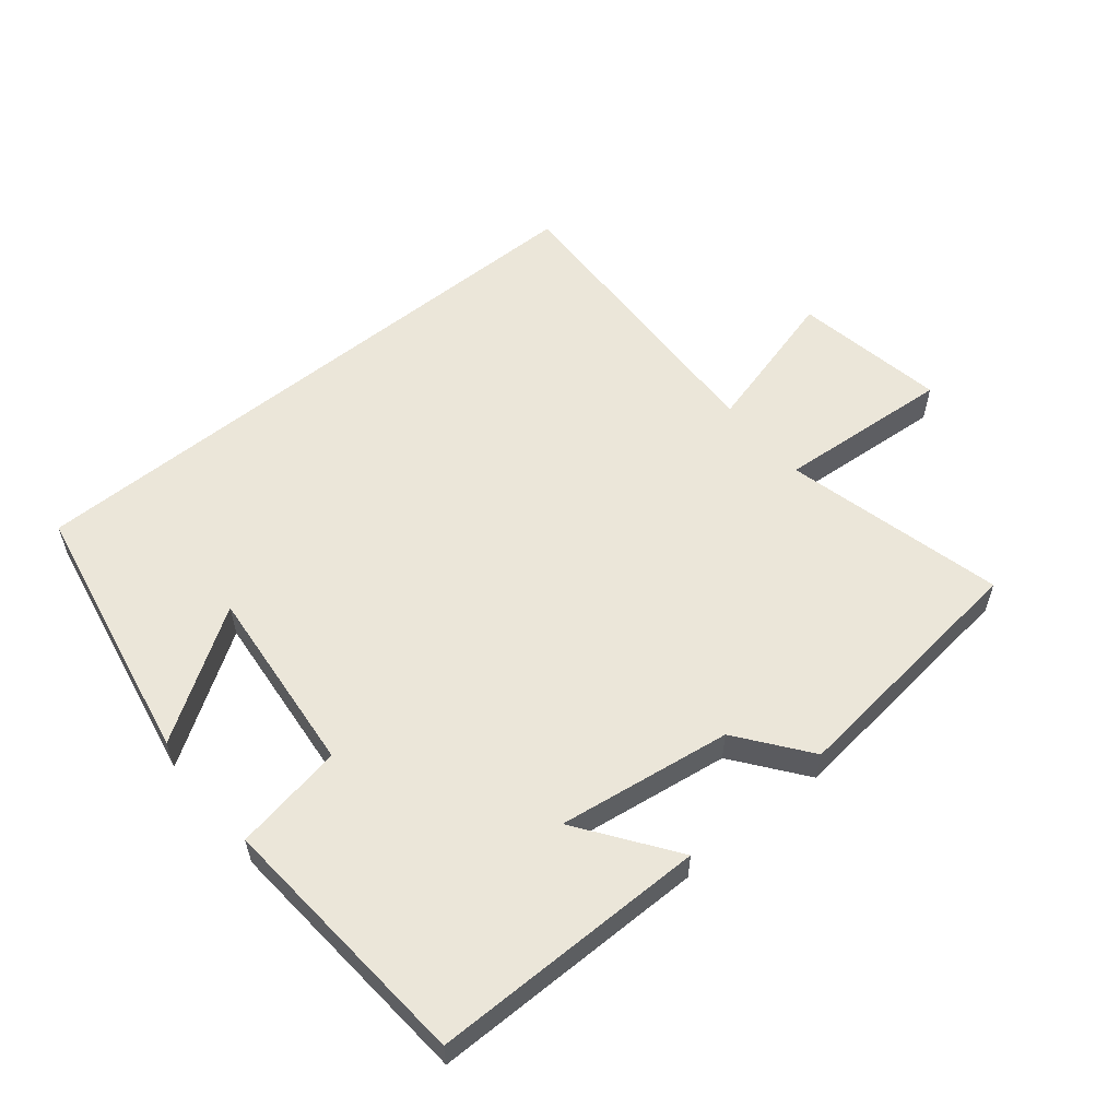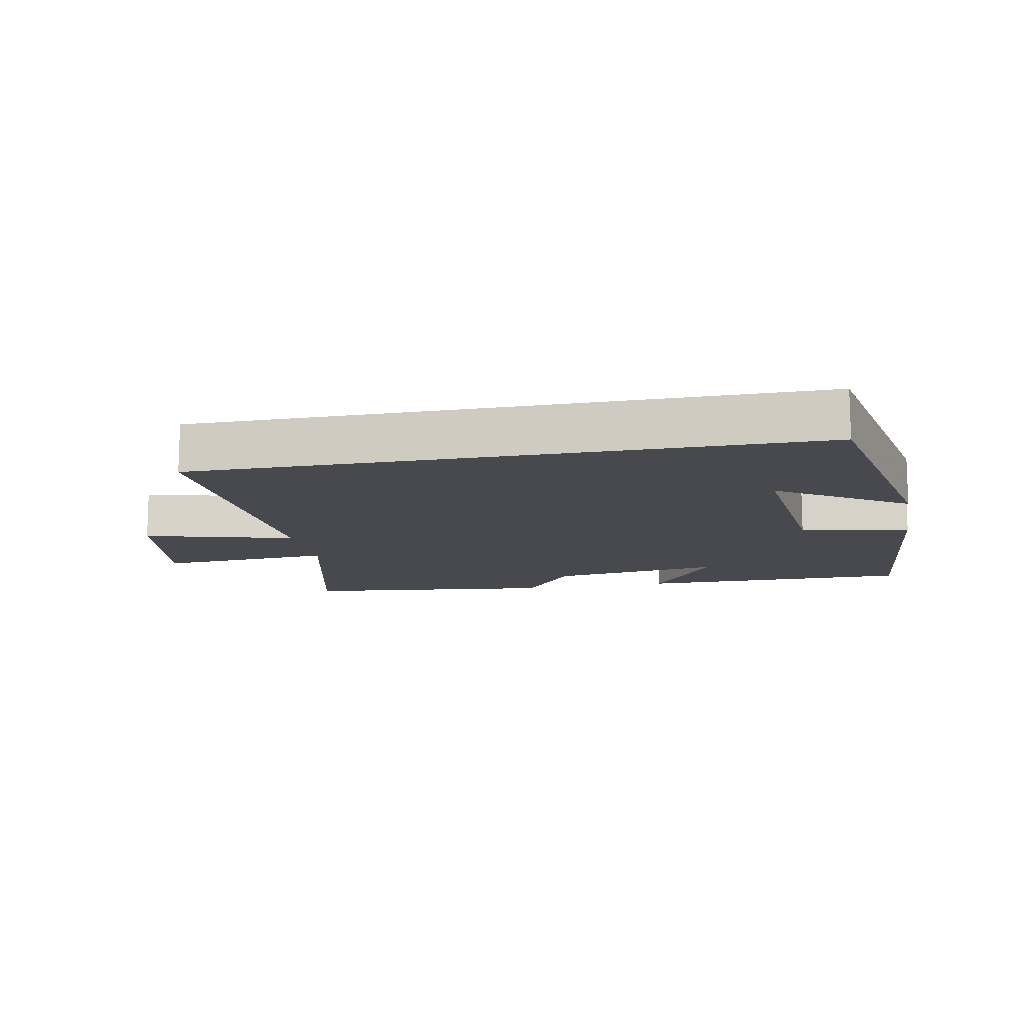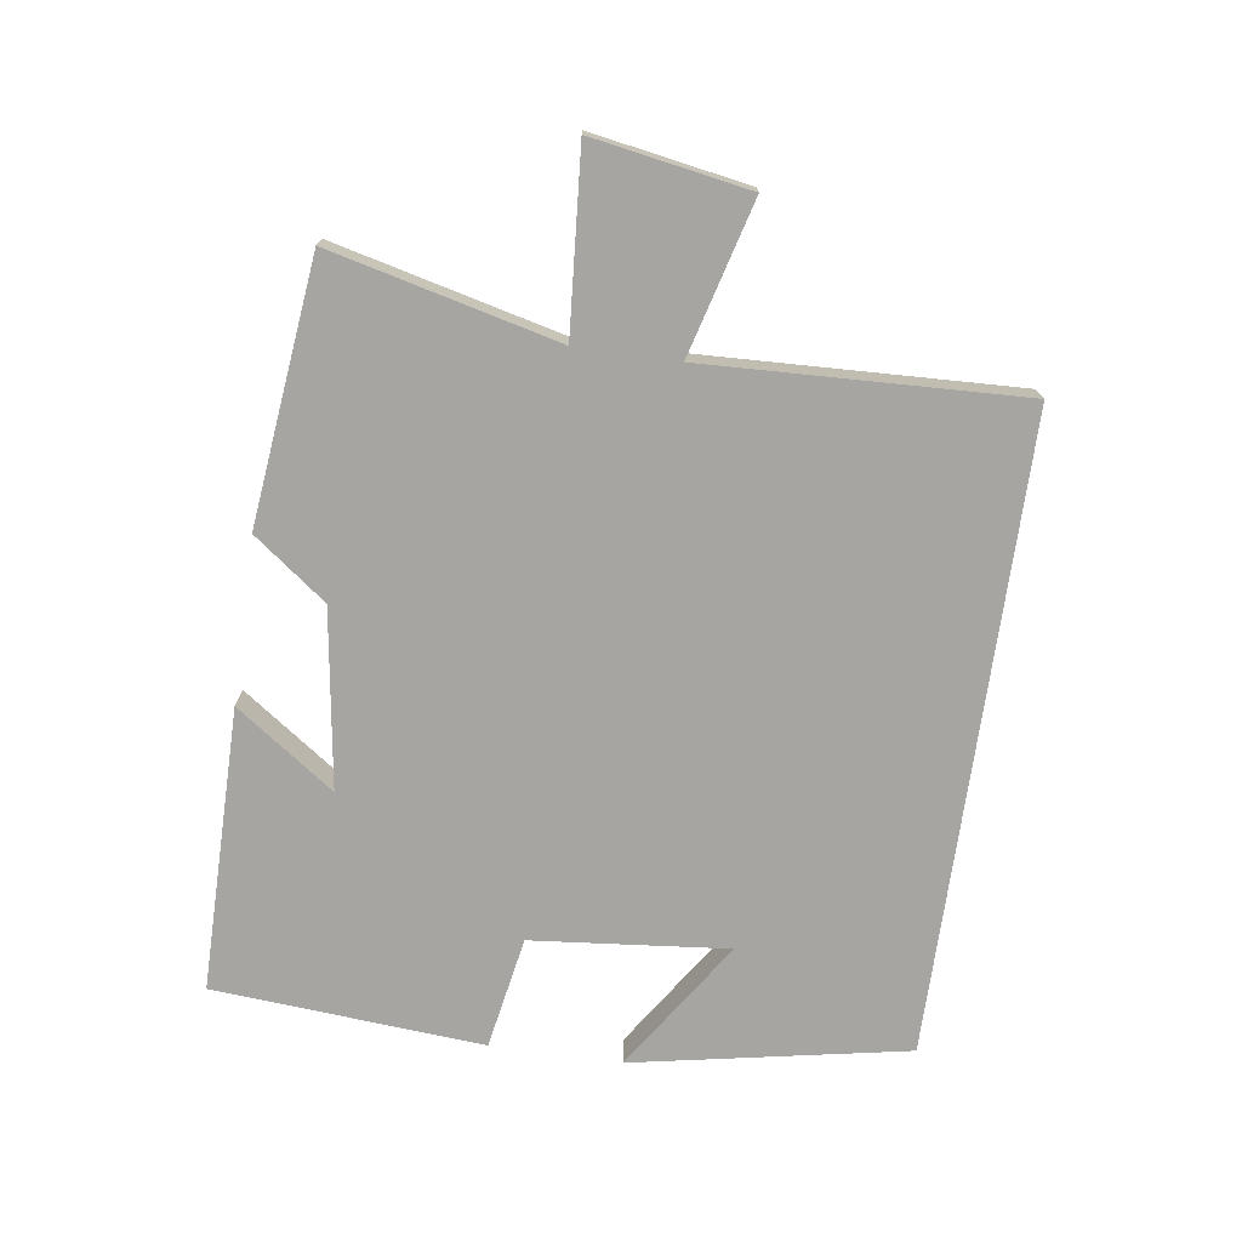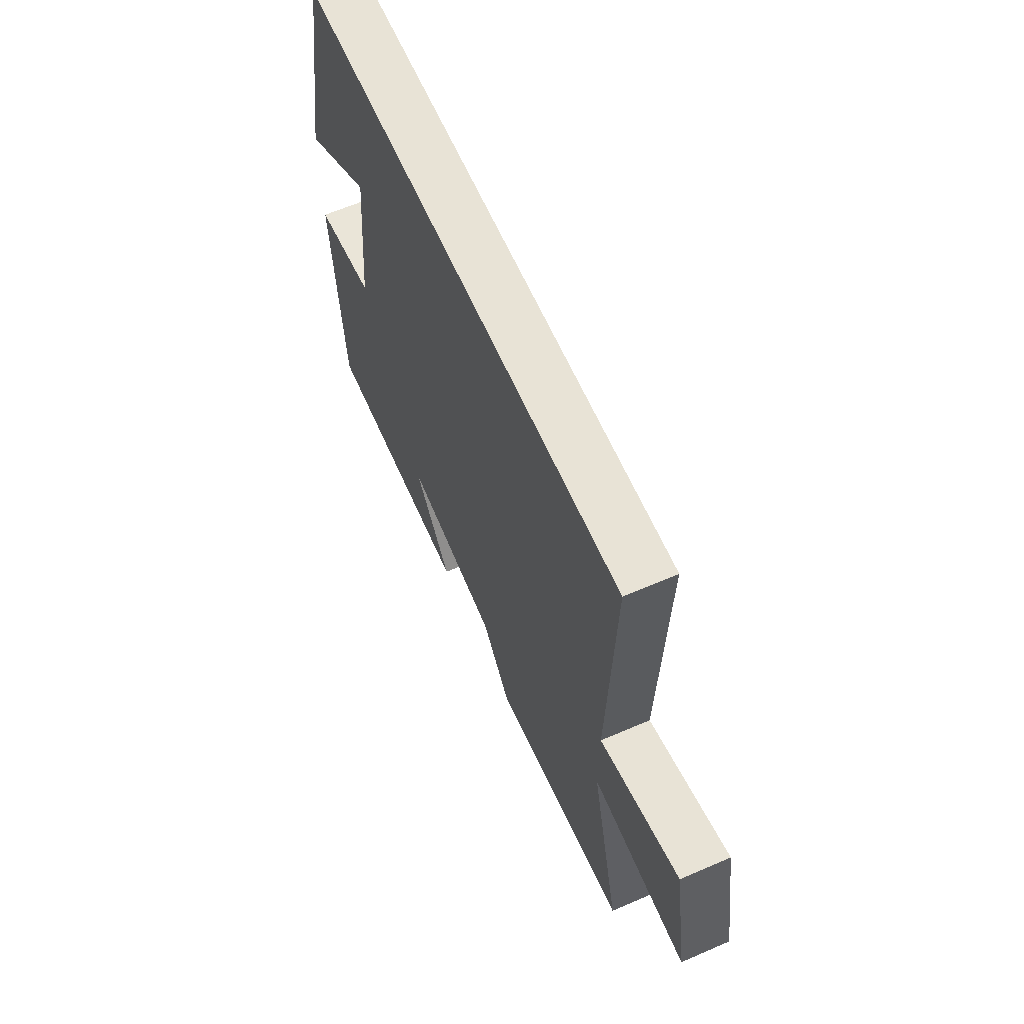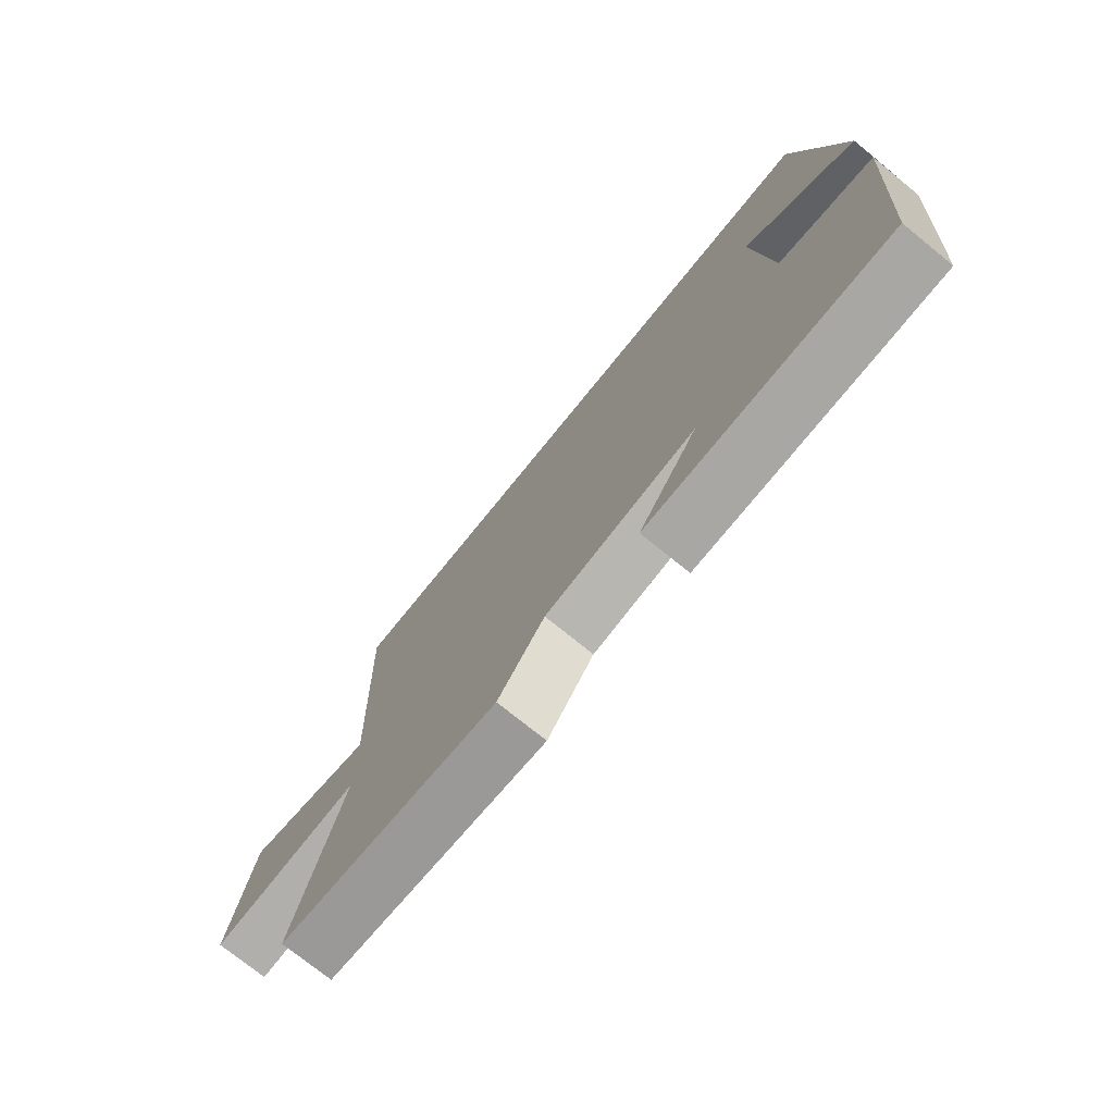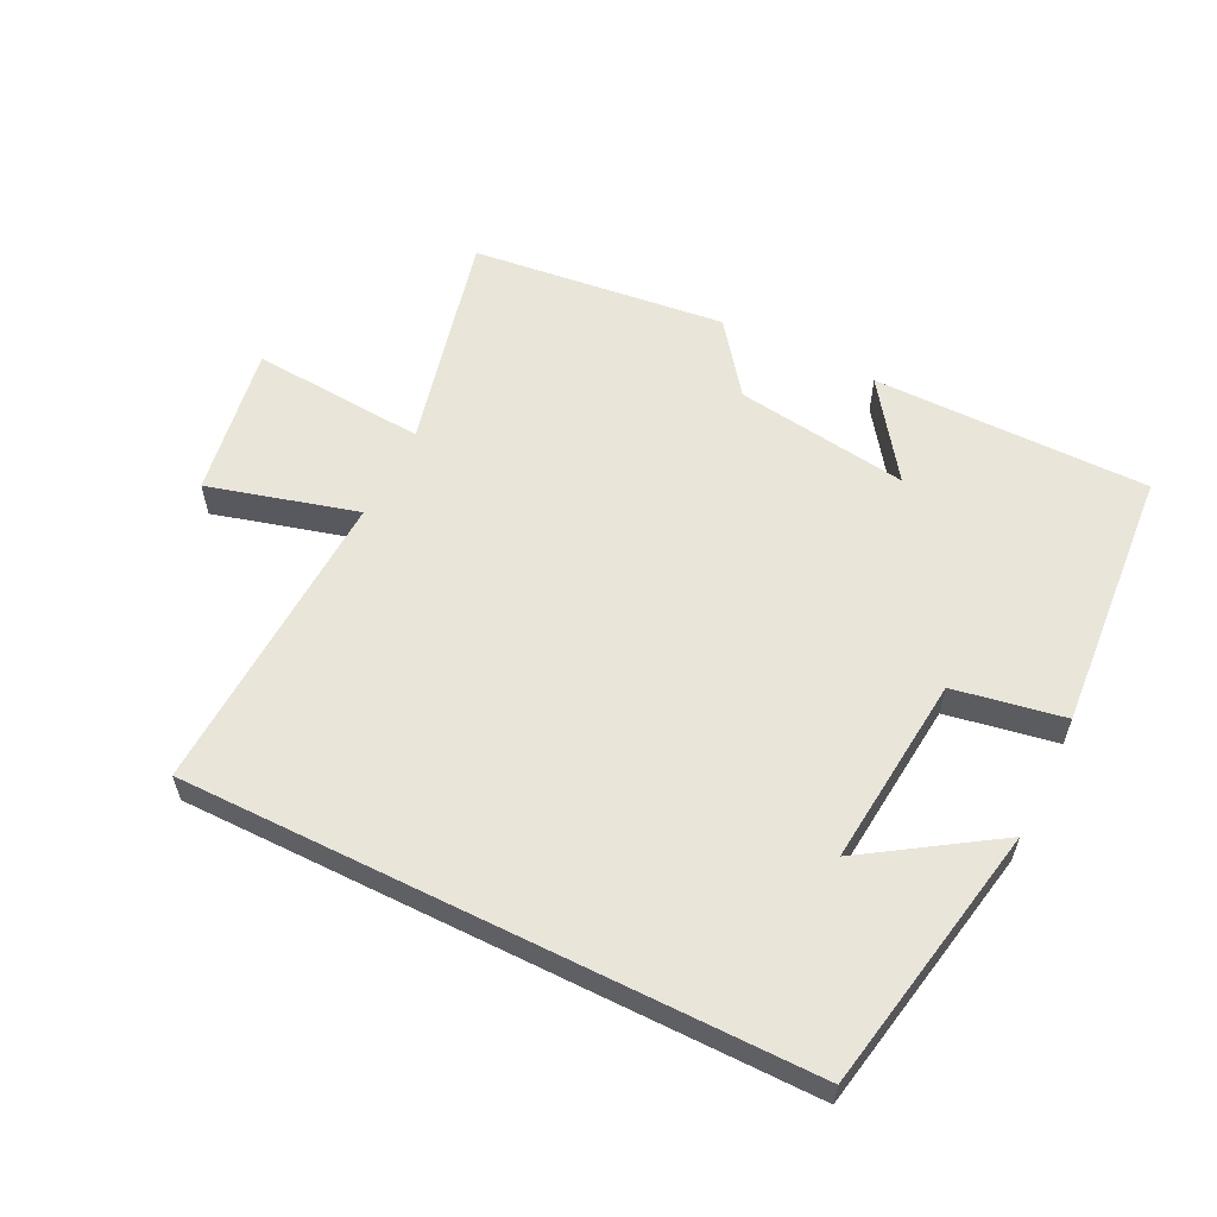
<metadata>
{"format":"obj","ext":"obj","renderer":"f3d","projection":"perspective","resolution":1024,"background":"white","views":[{"elev":56.6,"azim":140.6,"up":"+Y"},{"elev":-12.6,"azim":11.1,"up":"+Y"},{"elev":-73.6,"azim":-98.1,"up":"+Y"},{"elev":62.5,"azim":-113.7,"up":"+Z"},{"elev":-74.7,"azim":51.0,"up":"+Z"},{"elev":58.2,"azim":26.4,"up":"+Y"}]}
</metadata>
<code>
v 0.423 0.07 0.5
v 0.5 0.07 0.093
v 0.305 0.07 0.221
v 0.333 0.07 -0.069
v 0.5 0.07 -0.099
v 0.469 0.07 -0.5
v 0.048 0.07 -0.5
v 0.152 0.07 -0.354
v -0.112 0.07 -0.392
v -0.194 0.07 -0.5
v -0.582 0.07 -0.456
v -0.5 0.07 -0.12
v -0.767 0.07 -0.14
v -0.727 0.07 0.092
v -0.5 0.07 0.03
v -0.518 0.07 0.5
v 0.423 0 0.5
v 0.5 0 0.093
v 0.305 0 0.221
v 0.333 0 -0.069
v 0.5 0 -0.099
v 0.469 0 -0.5
v 0.048 0 -0.5
v 0.152 0 -0.354
v -0.112 0 -0.392
v -0.194 0 -0.5
v -0.582 0 -0.456
v -0.5 0 -0.12
v -0.767 0 -0.14
v -0.727 0 0.092
v -0.5 0 0.03
v -0.518 0 0.5
f 15 16 1
f 12 13 14 15
f 12 15 1
f 9 10 11 12
f 8 9 12
f 5 6 7 8
f 4 5 8 12
f 3 4 12
f 1 2 3
f 1 3 12
f 17 32 31
f 31 30 29 28
f 17 31 28
f 28 27 26 25
f 28 25 24
f 24 23 22 21
f 28 24 21 20
f 28 20 19
f 19 18 17
f 28 19 17
f 1 17 18 2
f 2 18 19 3
f 3 19 20 4
f 4 20 21 5
f 5 21 22 6
f 6 22 23 7
f 7 23 24 8
f 8 24 25 9
f 9 25 26 10
f 10 26 27 11
f 11 27 28 12
f 12 28 29 13
f 13 29 30 14
f 14 30 31 15
f 15 31 32 16
f 16 32 17 1

</code>
